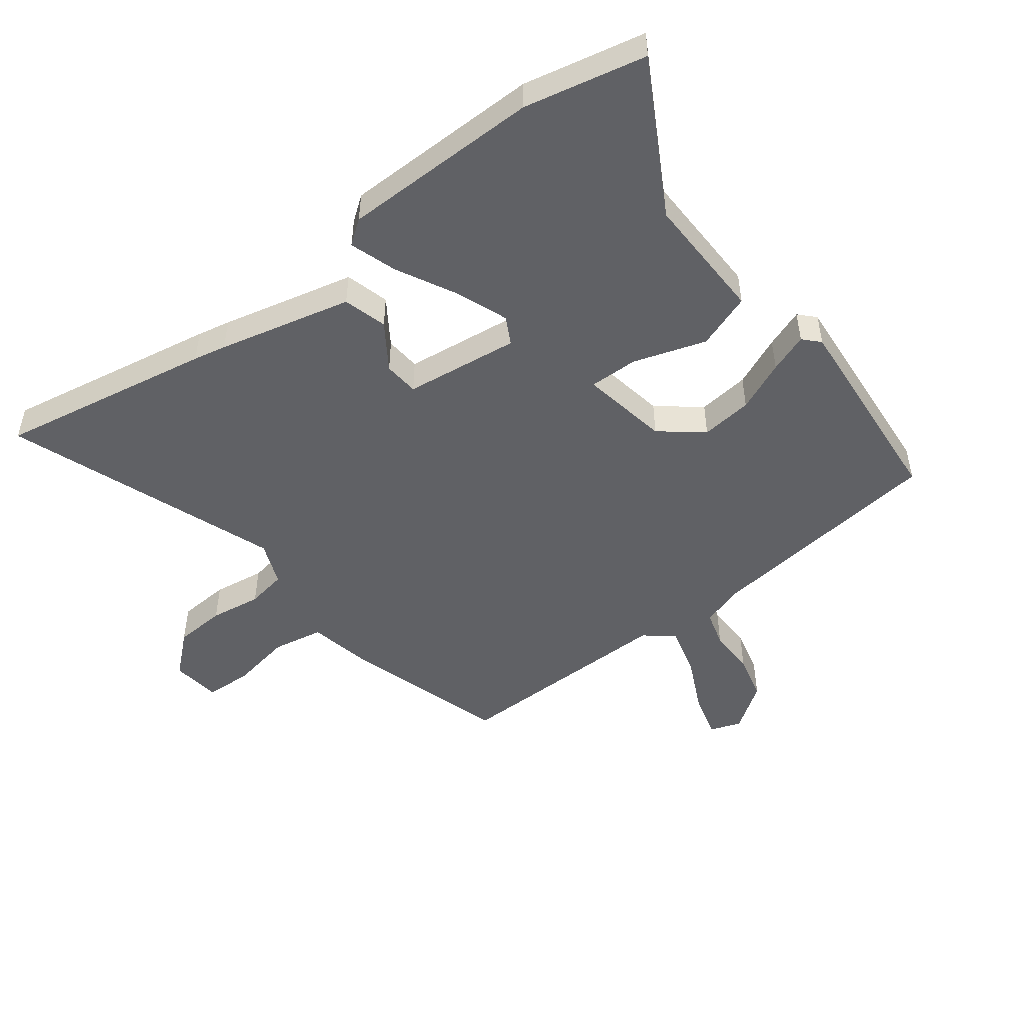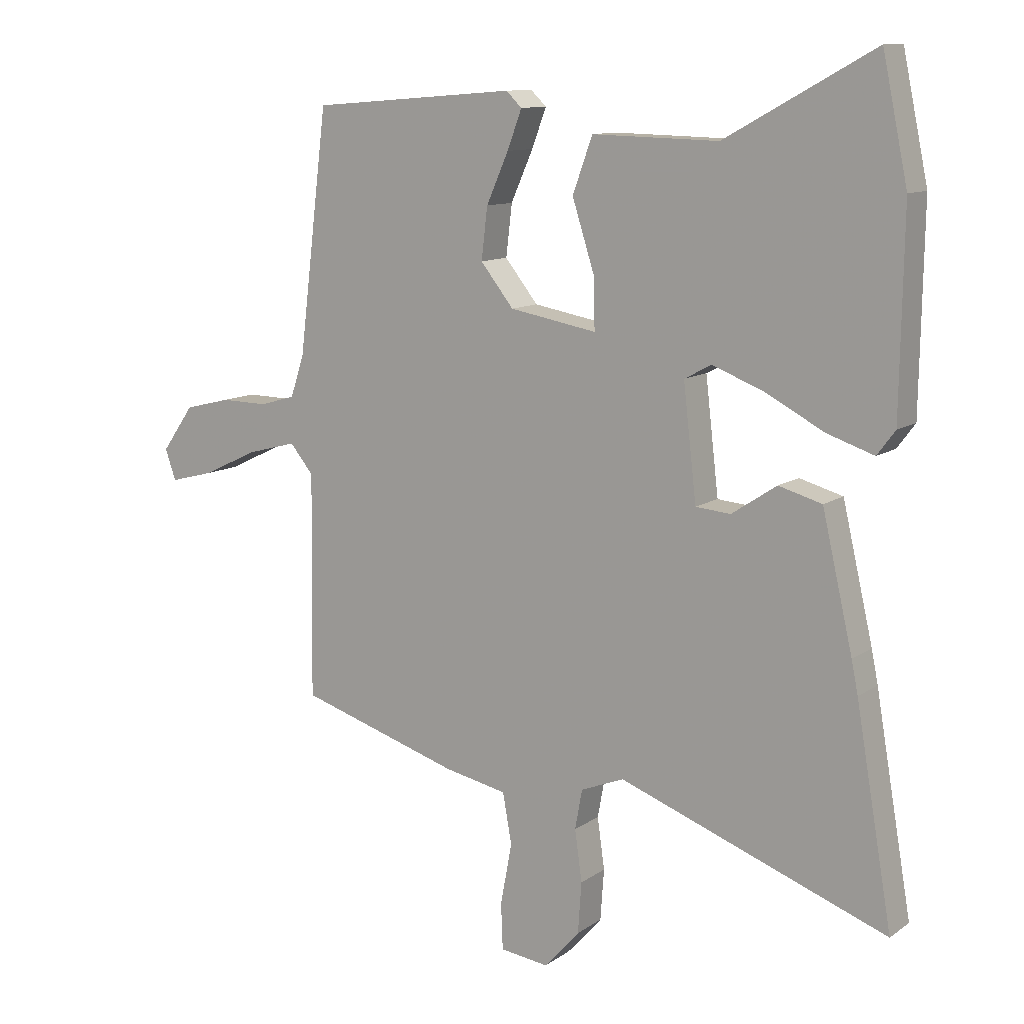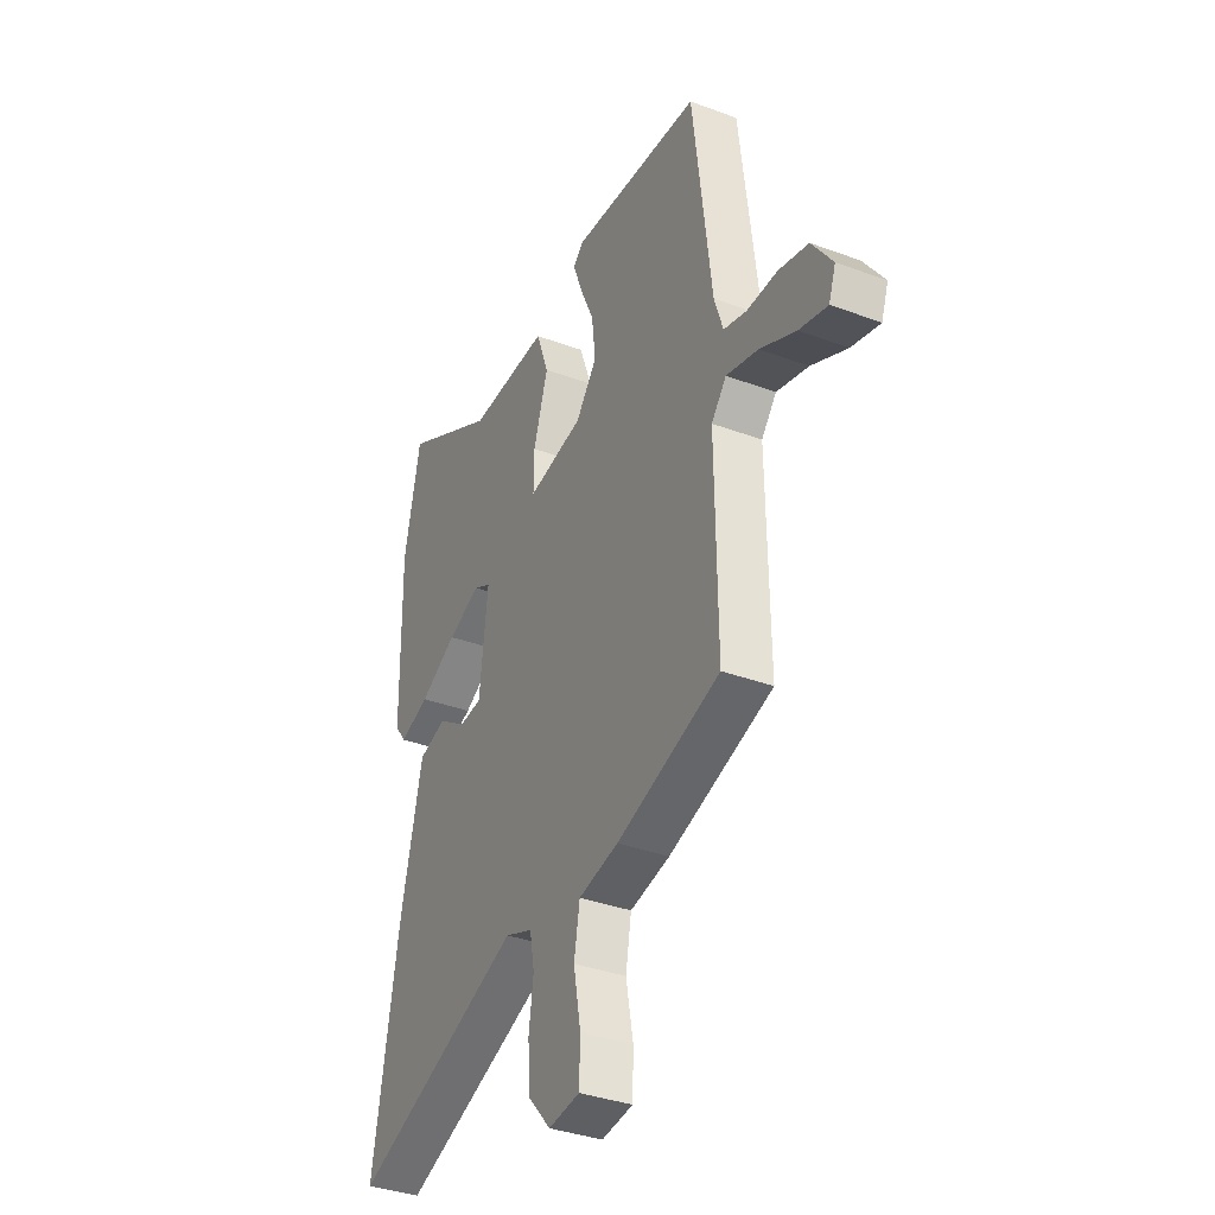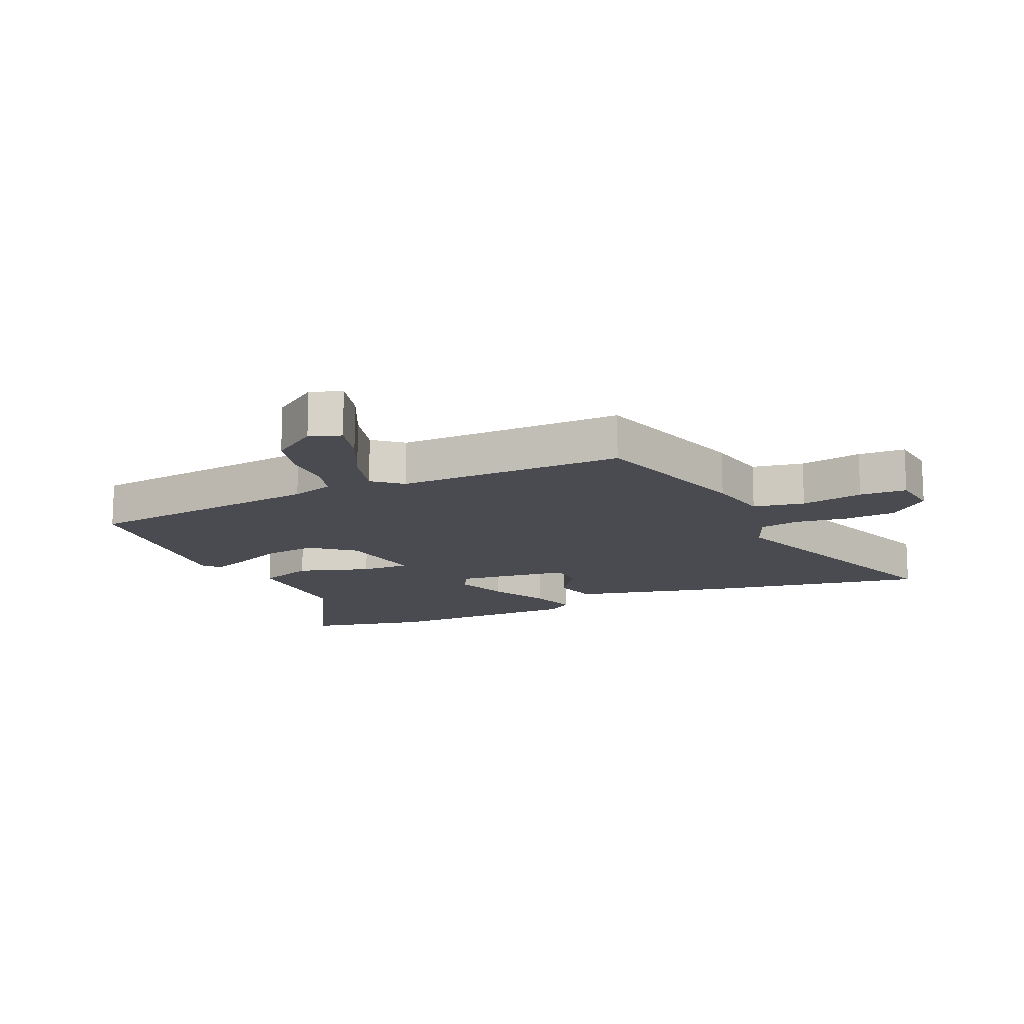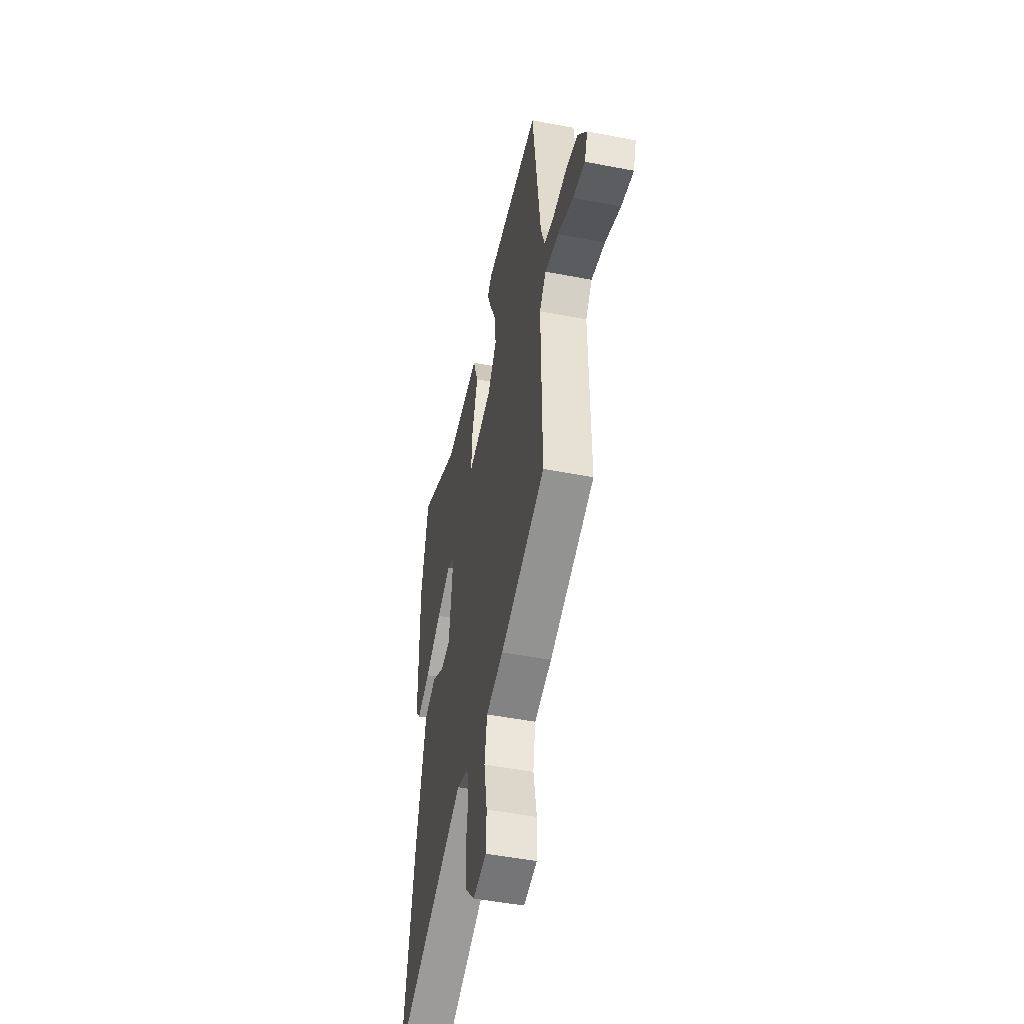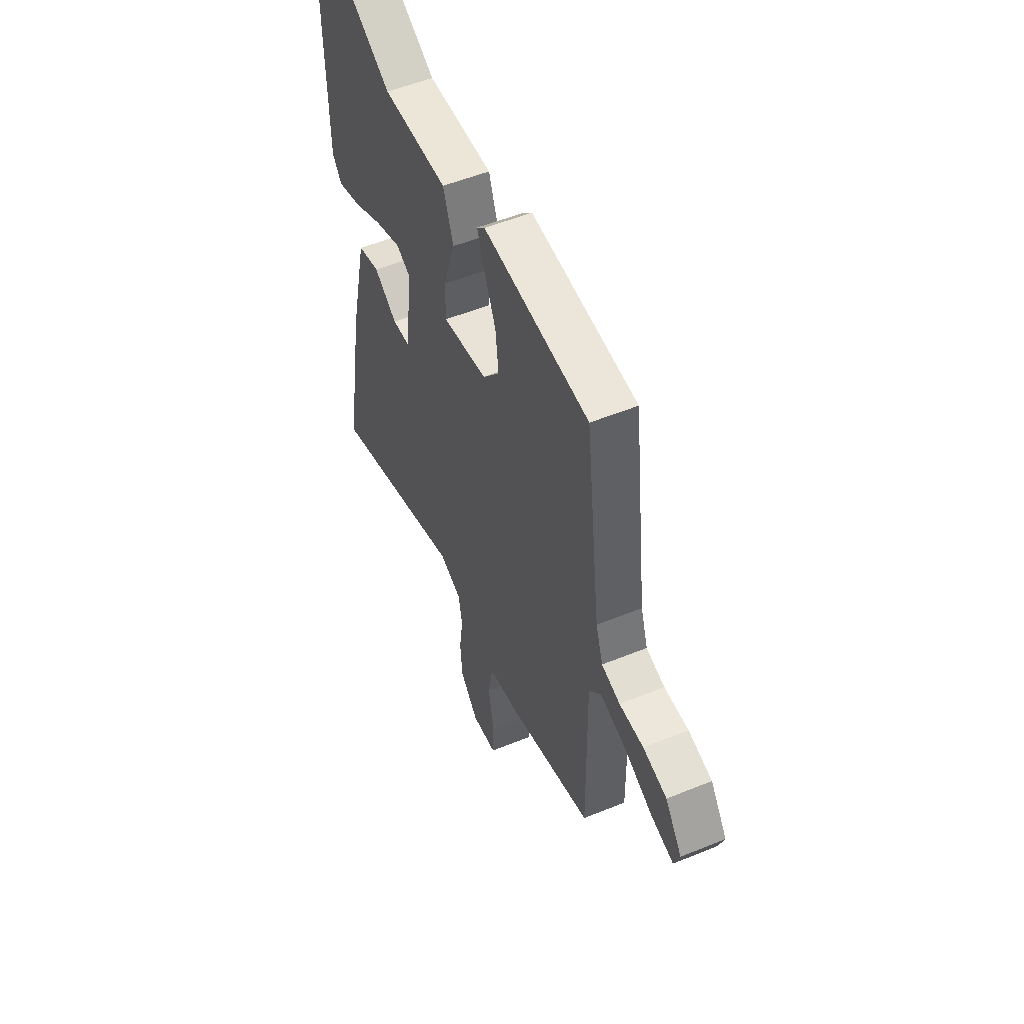
<metadata>
{"format":"obj","ext":"obj","renderer":"f3d","projection":"perspective","resolution":1024,"background":"white","views":[{"elev":-49.1,"azim":-53.0,"up":"+Y"},{"elev":11.2,"azim":-147.7,"up":"+Z"},{"elev":-36.0,"azim":64.0,"up":"+Z"},{"elev":-14.4,"azim":113.7,"up":"+Y"},{"elev":-49.6,"azim":78.0,"up":"+Z"},{"elev":53.7,"azim":66.5,"up":"+Z"}]}
</metadata>
<code>
v -0.527 0.07 -0.656
v -0.466 0.07 -0.303
v -0.455 0.07 -0.249
v -0.404 0.07 -0.029
v -0.332 0.07 -0.009
v -0.257 0.07 -0.059
v -0.199 0.07 -0.054
v -0.177 0.07 0.134
v -0.222 0.07 0.158
v -0.308 0.07 0.125
v -0.405 0.07 0.074
v -0.483 0.07 0.048
v -0.513 0.07 0.088
v -0.518 0.07 0.415
v -0.476 0.07 0.615
v -0.229 0.07 0.479
v -0.019 0.07 0.484
v 0.014 0.07 0.393
v -0.024 0.07 0.274
v -0.025 0.07 0.193
v 0.12 0.07 0.219
v 0.175 0.07 0.288
v 0.165 0.07 0.373
v 0.128 0.07 0.456
v 0.104 0.07 0.52
v 0.13 0.07 0.545
v 0.471 0.07 0.518
v 0.52 0.07 0.12
v 0.543 0.07 0.05
v 0.603 0.07 0.033
v 0.681 0.07 0.034
v 0.758 0.07 0.015
v 0.812 0.07 -0.061
v 0.794 0.07 -0.112
v 0.721 0.07 -0.093
v 0.628 0.07 -0.049
v 0.545 0.07 -0.027
v 0.506 0.07 -0.074
v 0.511 0.07 -0.446
v 0.241 0.07 -0.529
v 0.137 0.07 -0.55
v 0.122 0.07 -0.634
v 0.141 0.07 -0.736
v 0.138 0.07 -0.813
v 0.057 0.07 -0.823
v -0.002 0.07 -0.757
v -0.008 0.07 -0.672
v 0.004 0.07 -0.587
v -0.008 0.07 -0.521
v -0.08 0.07 -0.492
v -0.527 0 -0.656
v -0.466 0 -0.303
v -0.455 0 -0.249
v -0.404 0 -0.029
v -0.332 0 -0.009
v -0.257 0 -0.059
v -0.199 0 -0.054
v -0.177 0 0.134
v -0.222 0 0.158
v -0.308 0 0.125
v -0.405 0 0.074
v -0.483 0 0.048
v -0.513 0 0.088
v -0.518 0 0.415
v -0.476 0 0.615
v -0.229 0 0.479
v -0.019 0 0.484
v 0.014 0 0.393
v -0.024 0 0.274
v -0.025 0 0.193
v 0.12 0 0.219
v 0.175 0 0.288
v 0.165 0 0.373
v 0.128 0 0.456
v 0.104 0 0.52
v 0.13 0 0.545
v 0.471 0 0.518
v 0.52 0 0.12
v 0.543 0 0.05
v 0.603 0 0.033
v 0.681 0 0.034
v 0.758 0 0.015
v 0.812 0 -0.061
v 0.794 0 -0.112
v 0.721 0 -0.093
v 0.628 0 -0.049
v 0.545 0 -0.027
v 0.506 0 -0.074
v 0.511 0 -0.446
v 0.241 0 -0.529
v 0.137 0 -0.55
v 0.122 0 -0.634
v 0.141 0 -0.736
v 0.138 0 -0.813
v 0.057 0 -0.823
v -0.002 0 -0.757
v -0.008 0 -0.672
v 0.004 0 -0.587
v -0.008 0 -0.521
v -0.08 0 -0.492
f 46 47 48
f 45 46 48
f 44 45 48
f 43 44 48
f 42 43 48
f 41 42 48 49
f 41 49 50
f 40 41 50
f 39 40 50
f 38 39 50
f 34 35 36
f 33 34 36
f 32 33 36
f 31 32 36
f 30 31 36
f 29 30 36 37
f 1 2 3
f 50 1 3
f 38 50 3
f 37 38 3
f 29 37 3
f 28 29 3
f 26 27 28
f 25 26 28
f 24 25 28
f 23 24 28
f 16 17 18 19
f 16 19 20
f 14 15 16
f 13 14 16
f 12 13 16
f 11 12 16
f 10 11 16
f 9 10 16
f 8 9 16 20
f 7 8 20 21
f 3 4 5 6
f 3 6 7
f 28 3 7
f 22 23 28
f 21 22 28
f 7 21 28
f 98 97 96
f 98 96 95
f 98 95 94
f 98 94 93
f 98 93 92
f 99 98 92 91
f 100 99 91
f 100 91 90
f 100 90 89
f 100 89 88
f 86 85 84
f 86 84 83
f 86 83 82
f 86 82 81
f 86 81 80
f 87 86 80 79
f 53 52 51
f 53 51 100
f 53 100 88
f 53 88 87
f 53 87 79
f 53 79 78
f 78 77 76
f 78 76 75
f 78 75 74
f 78 74 73
f 69 68 67 66
f 70 69 66
f 66 65 64
f 66 64 63
f 66 63 62
f 66 62 61
f 66 61 60
f 66 60 59
f 70 66 59 58
f 71 70 58 57
f 56 55 54 53
f 57 56 53
f 57 53 78
f 78 73 72
f 78 72 71
f 78 71 57
f 1 51 52 2
f 2 52 53 3
f 3 53 54 4
f 4 54 55 5
f 5 55 56 6
f 6 56 57 7
f 7 57 58 8
f 8 58 59 9
f 9 59 60 10
f 10 60 61 11
f 11 61 62 12
f 12 62 63 13
f 13 63 64 14
f 14 64 65 15
f 15 65 66 16
f 16 66 67 17
f 17 67 68 18
f 18 68 69 19
f 19 69 70 20
f 20 70 71 21
f 21 71 72 22
f 22 72 73 23
f 23 73 74 24
f 24 74 75 25
f 25 75 76 26
f 26 76 77 27
f 27 77 78 28
f 28 78 79 29
f 29 79 80 30
f 30 80 81 31
f 31 81 82 32
f 32 82 83 33
f 33 83 84 34
f 34 84 85 35
f 35 85 86 36
f 36 86 87 37
f 37 87 88 38
f 38 88 89 39
f 39 89 90 40
f 40 90 91 41
f 41 91 92 42
f 42 92 93 43
f 43 93 94 44
f 44 94 95 45
f 45 95 96 46
f 46 96 97 47
f 47 97 98 48
f 48 98 99 49
f 49 99 100 50
f 50 100 51 1

</code>
